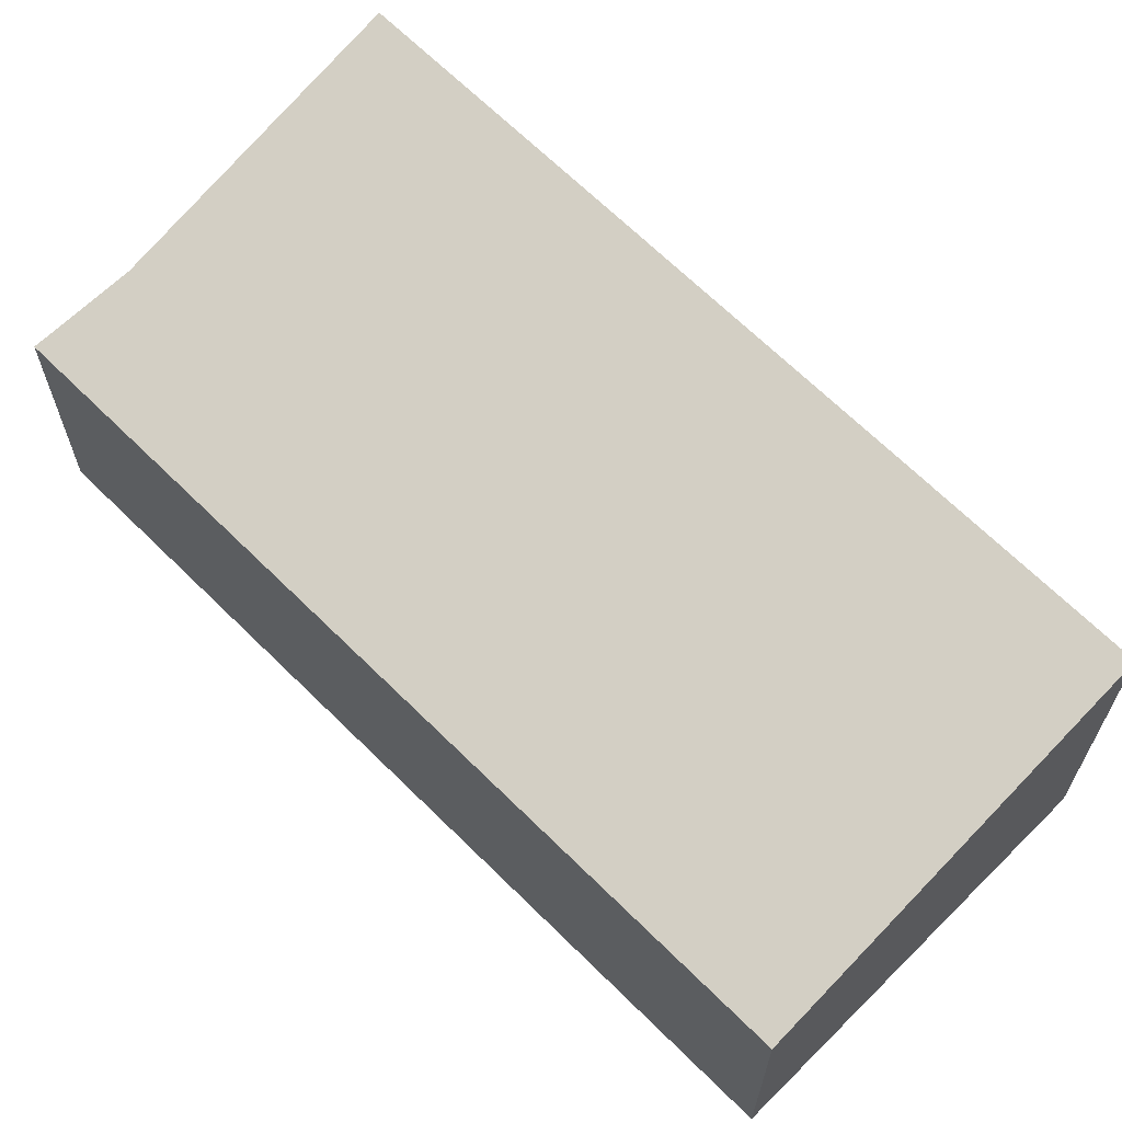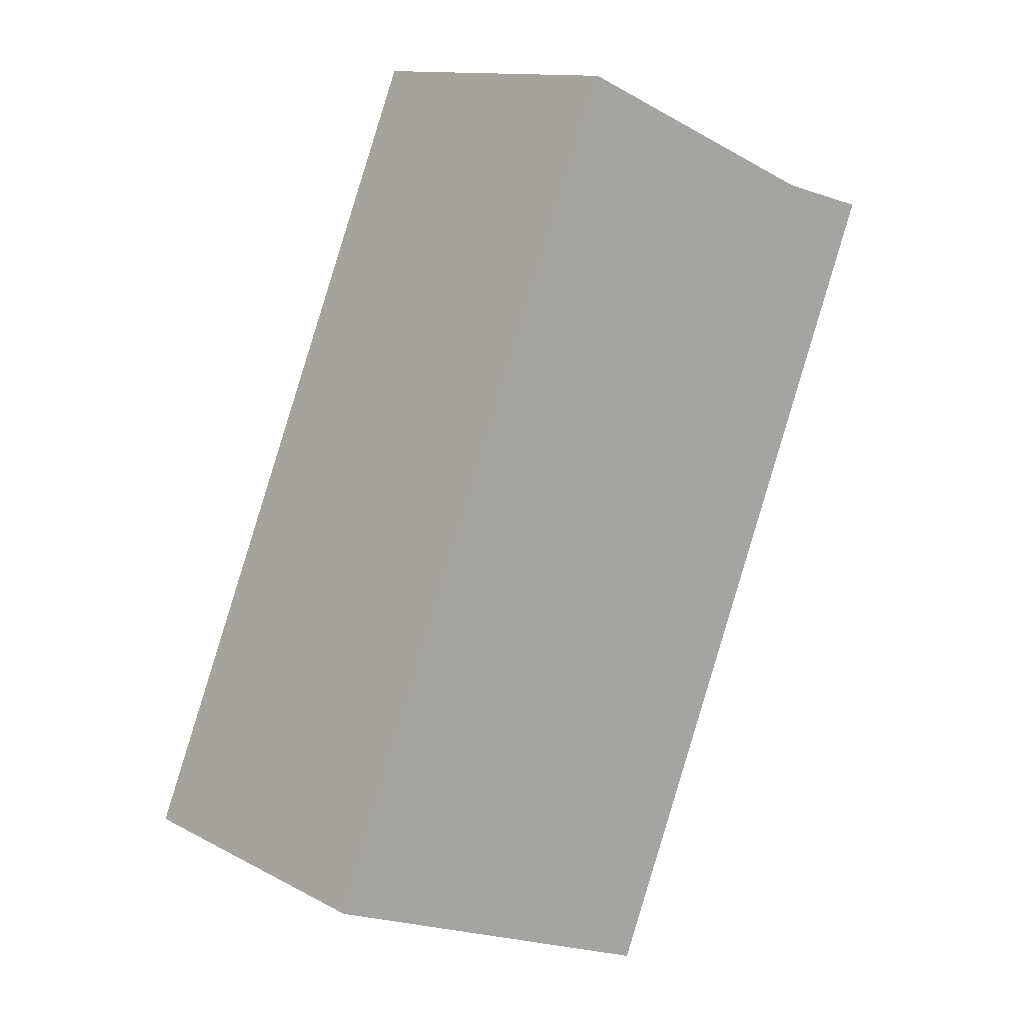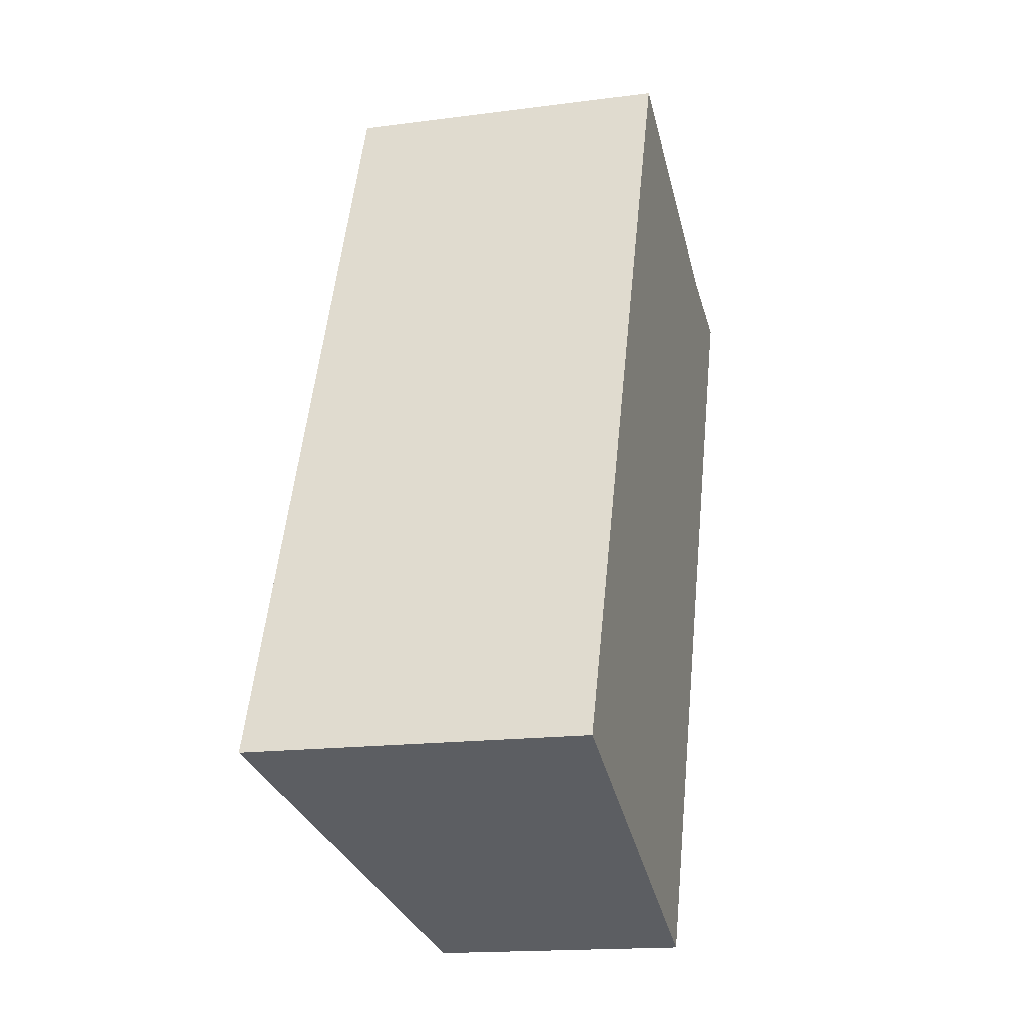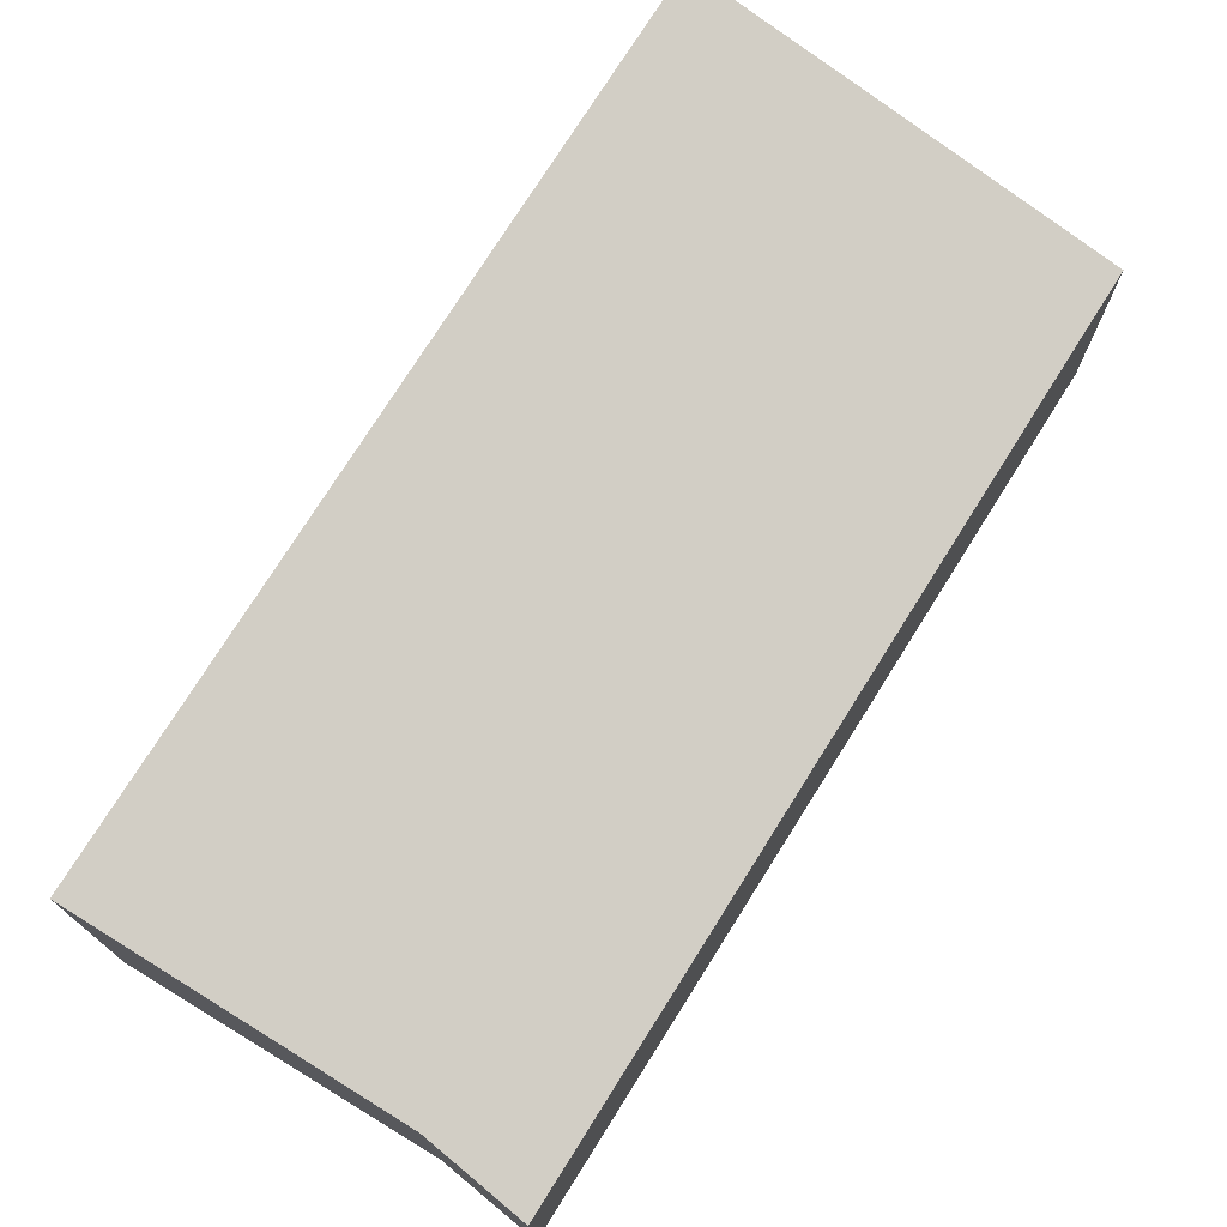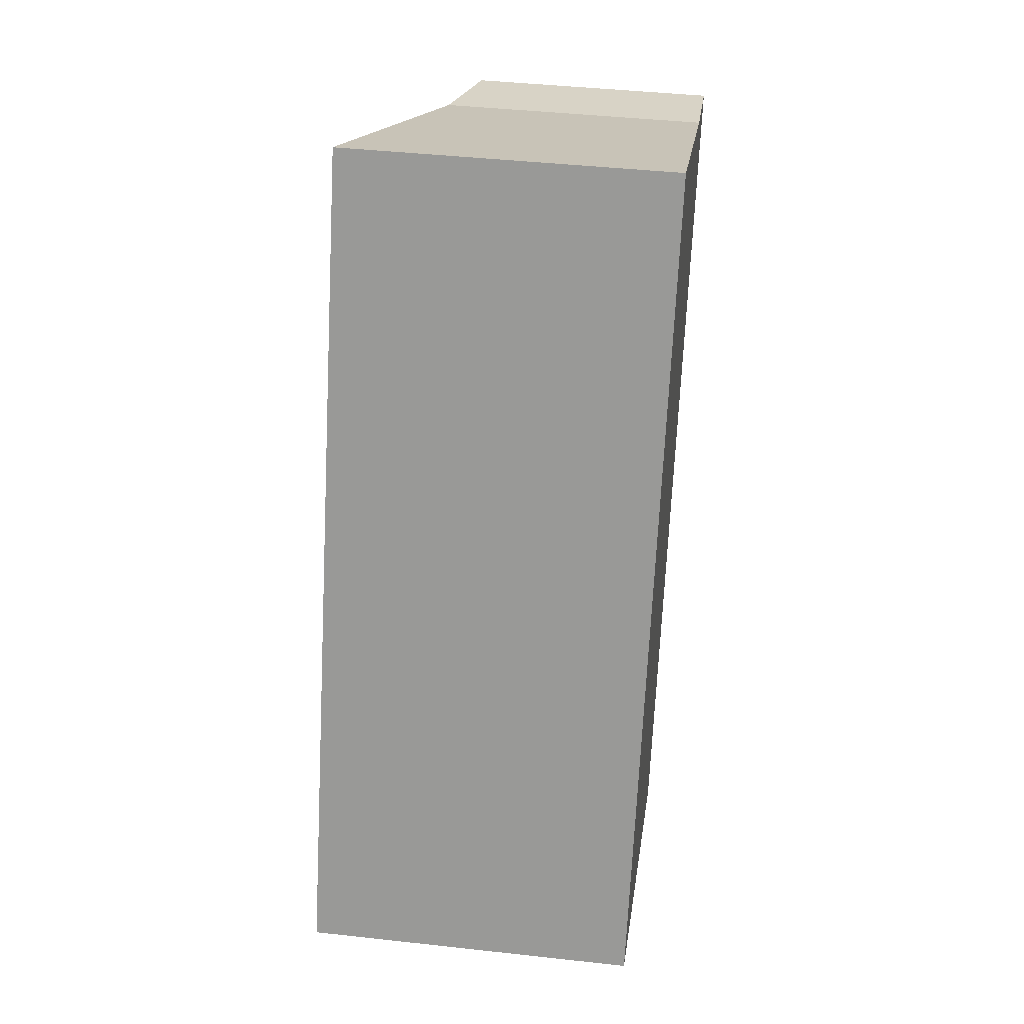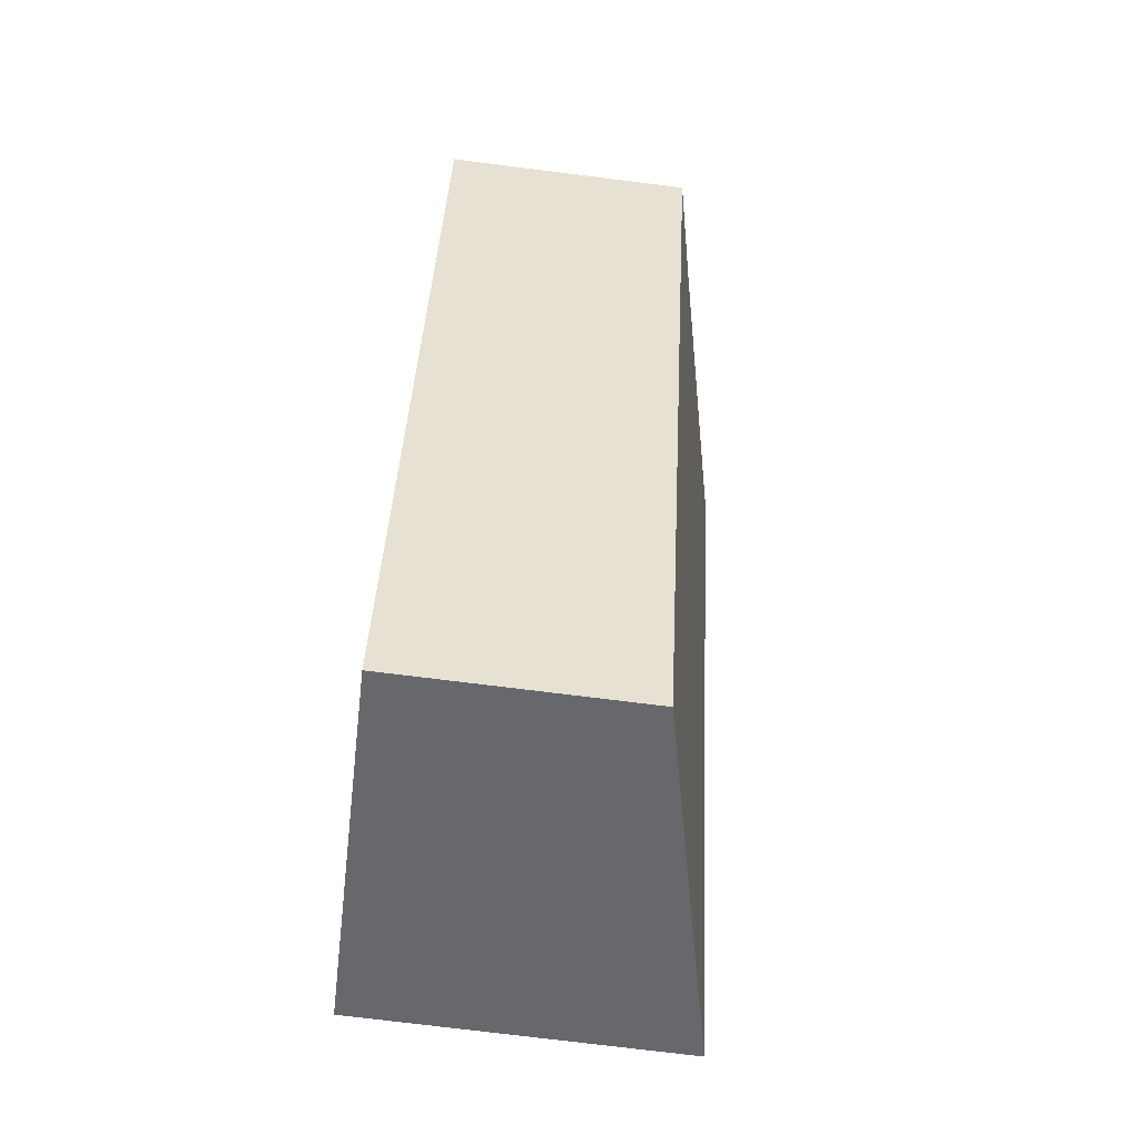
<metadata>
{"format":"obj","ext":"obj","renderer":"f3d","projection":"perspective","resolution":1024,"background":"white","views":[{"elev":66.4,"azim":157.0,"up":"+Y"},{"elev":12.6,"azim":-39.6,"up":"+Z"},{"elev":-16.7,"azim":-75.0,"up":"+Z"},{"elev":75.7,"azim":54.3,"up":"+Y"},{"elev":42.1,"azim":-82.4,"up":"+Z"},{"elev":-74.7,"azim":82.9,"up":"+Z"}]}
</metadata>
<code>
v  0 3.419 2.094e-16
v  7.157 2.541 6.618
v  3.829 2.541 -1.547
v  6.16 2.758 6.878
v  3.281 3.423 8.095
v  6.16 -4.212e-16 6.878
v  7.157 -4.052e-16 6.618
v  3.829 9.473e-17 -1.547
v  0 0 0
v  3.281 -4.957e-16 8.095
g defaultobject
f 1 2 3
f 2 1 4
f 4 1 5
f 6 2 4
f 2 6 7
f 7 3 2
f 3 7 8
f 3 9 1
f 9 3 8
f 1 10 5
f 10 1 9
f 10 4 5
f 4 10 6
f 6 8 7
f 8 6 10
f 8 10 9

</code>
